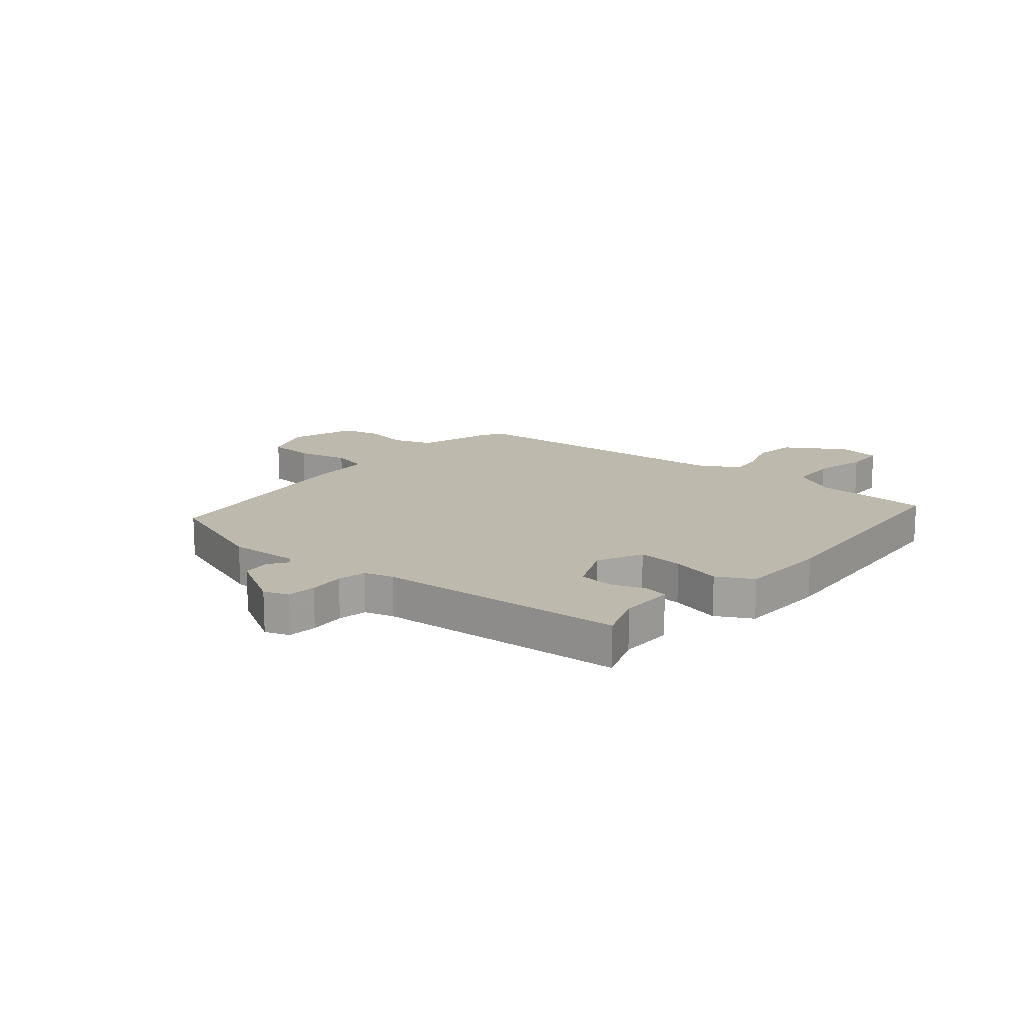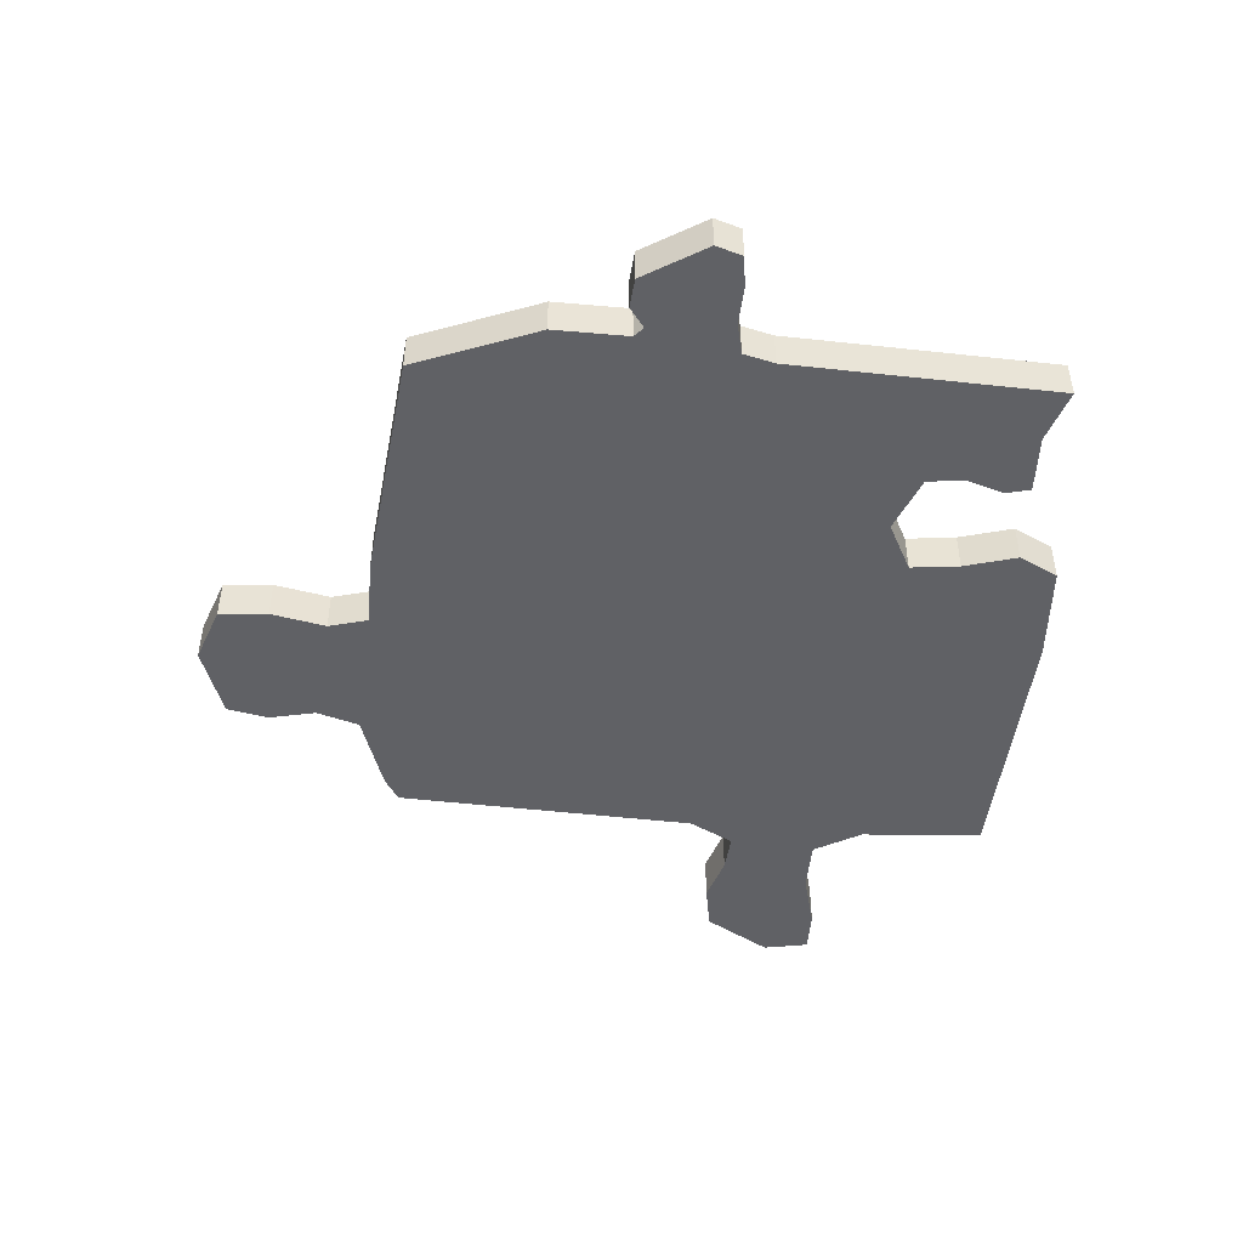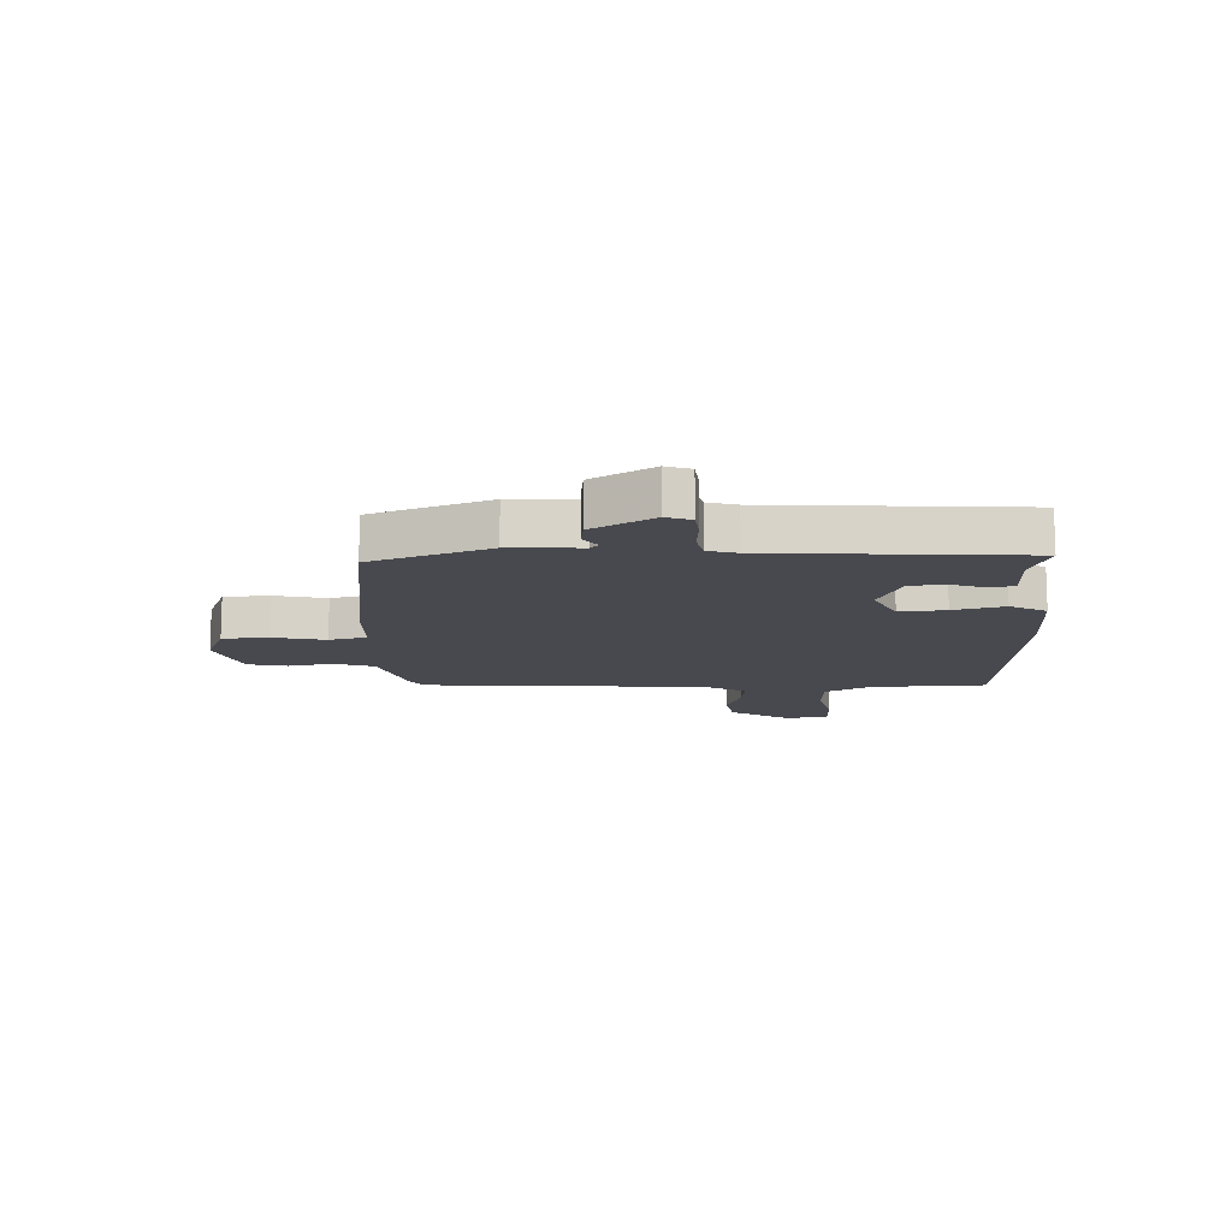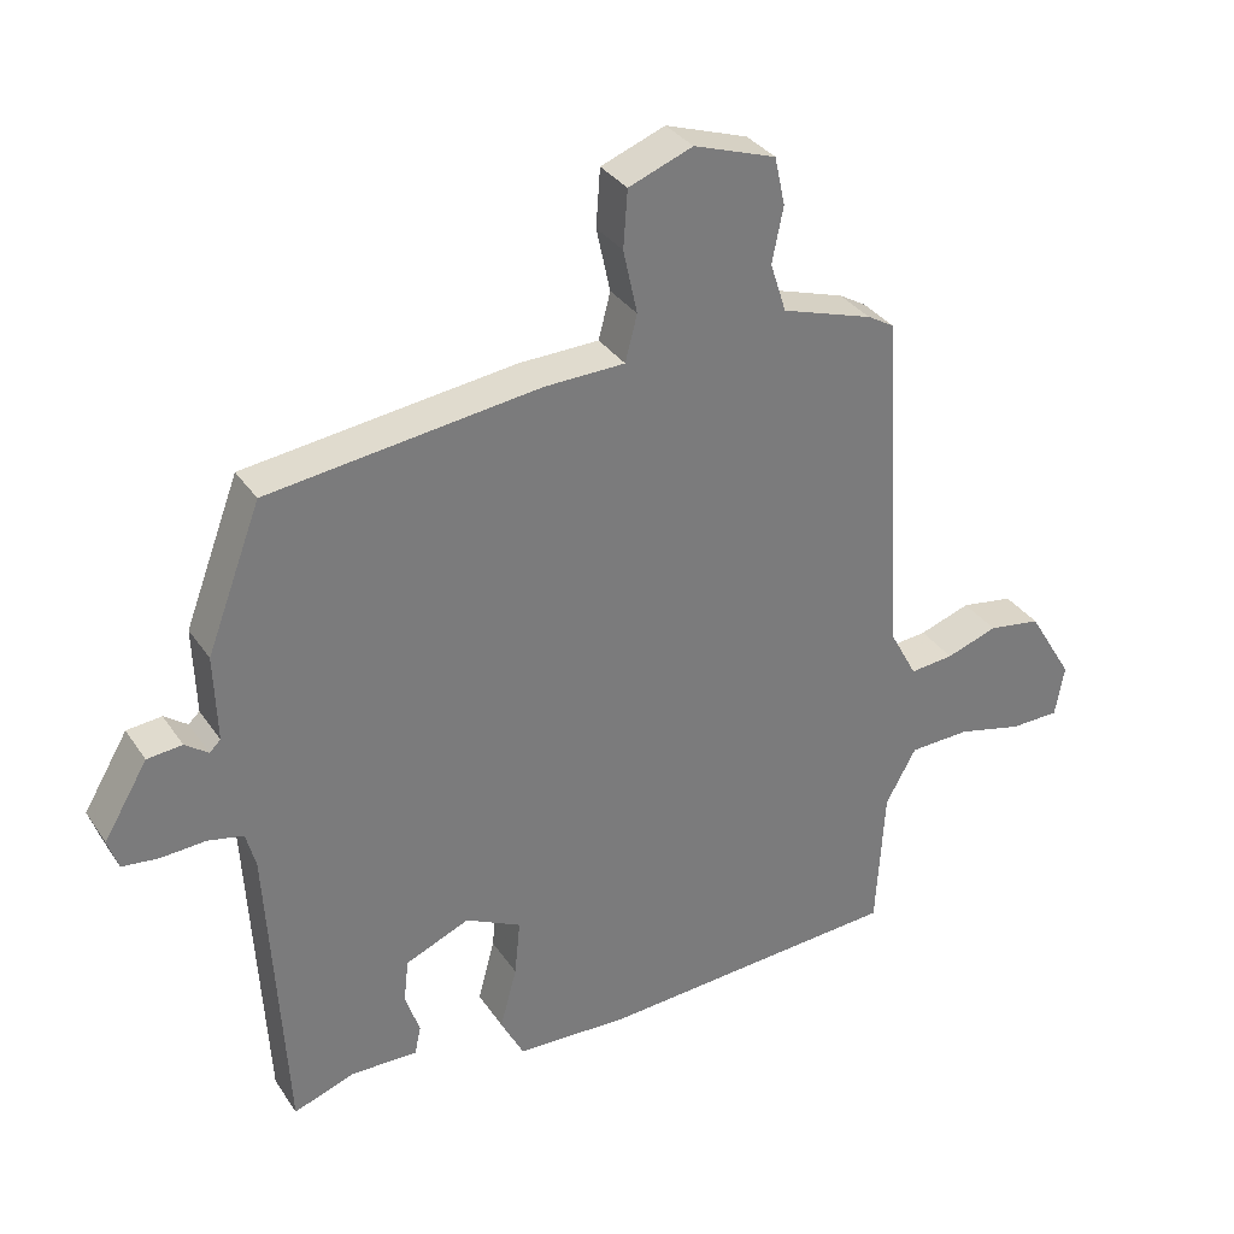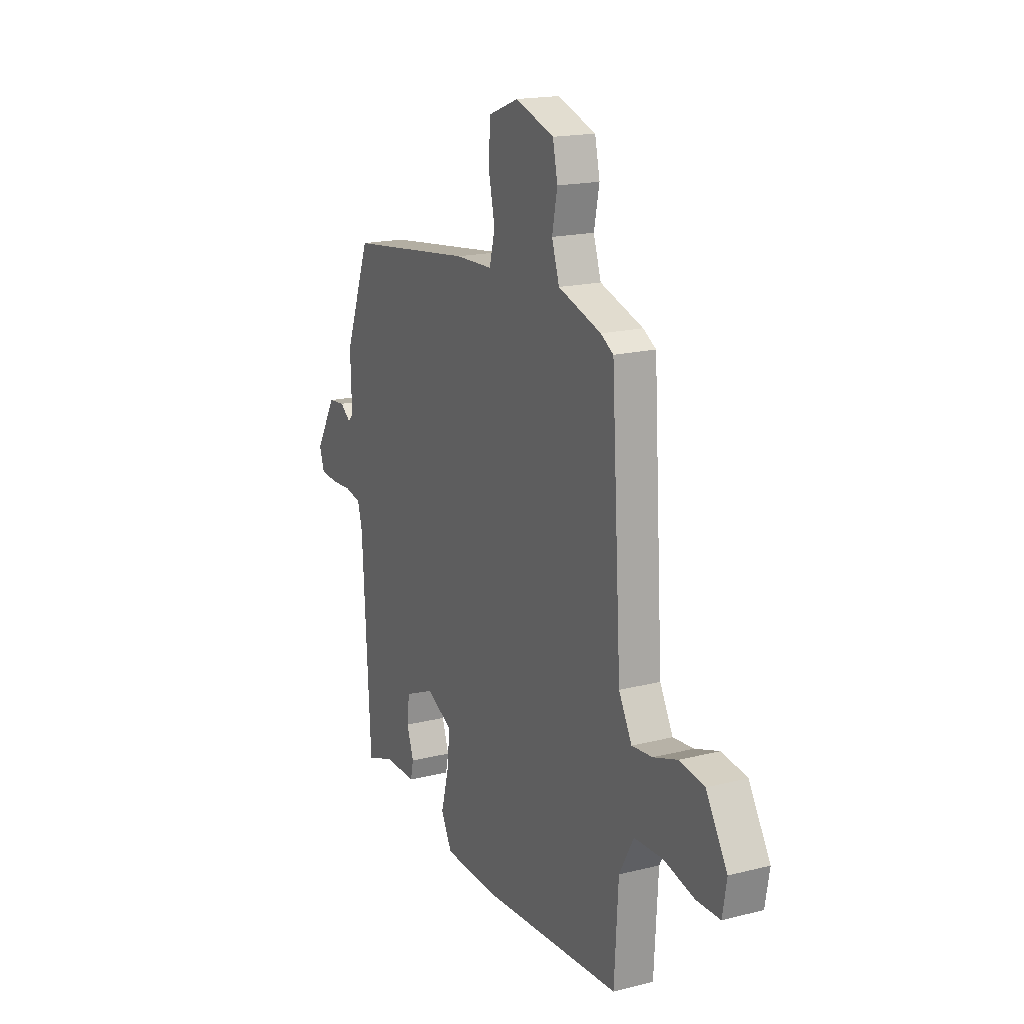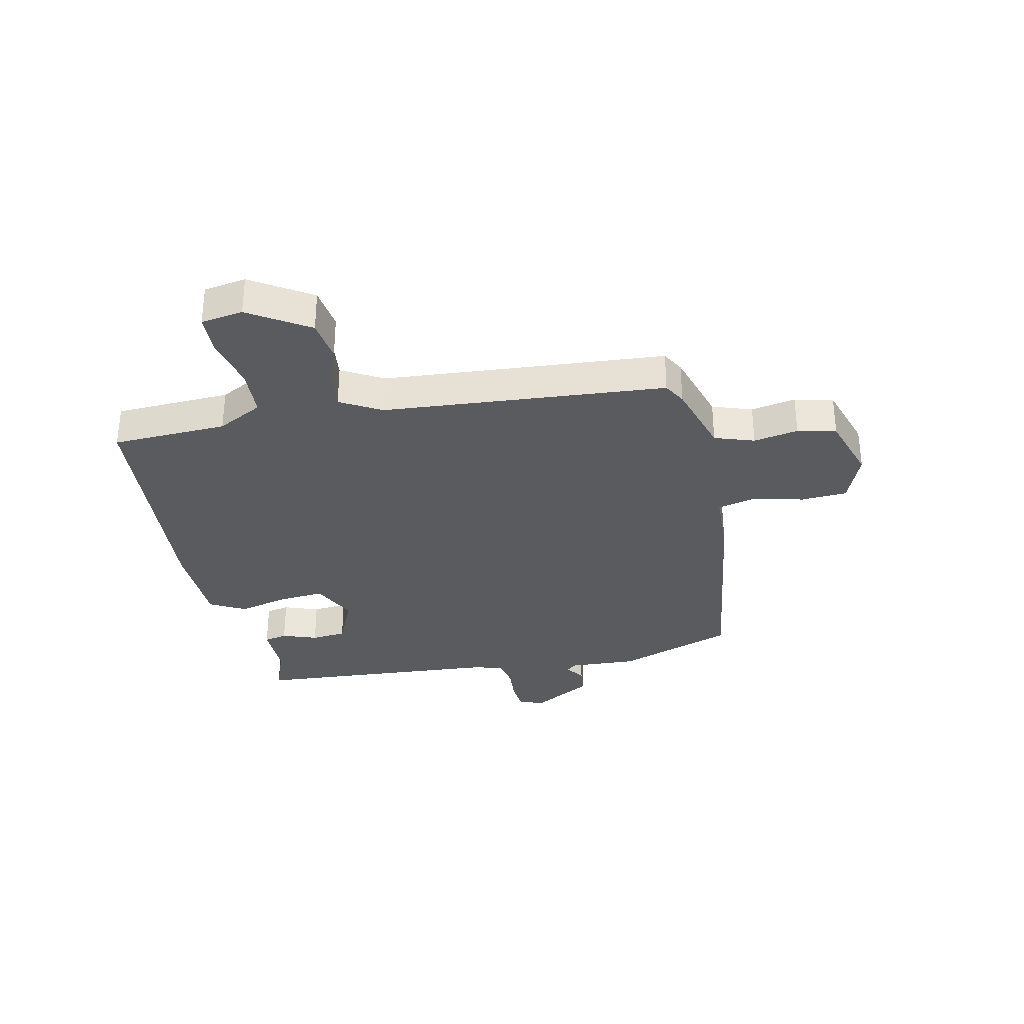
<metadata>
{"format":"obj","ext":"obj","renderer":"f3d","projection":"perspective","resolution":1024,"background":"white","views":[{"elev":15.2,"azim":129.2,"up":"+Y"},{"elev":-47.9,"azim":86.2,"up":"+Y"},{"elev":-12.7,"azim":91.5,"up":"+Y"},{"elev":33.3,"azim":151.2,"up":"+Z"},{"elev":17.8,"azim":-116.3,"up":"+Z"},{"elev":-32.6,"azim":-78.8,"up":"+Y"}]}
</metadata>
<code>
v 0.447 0.07 0.489
v 0.525 0.07 0.283
v 0.521 0.07 0.159
v 0.537 0.07 0.144
v 0.57 0.07 0.168
v 0.62 0.07 0.163
v 0.683 0.07 0.057
v 0.668 0.07 0.013
v 0.616 0.07 0.007
v 0.552 0.07 0.011
v 0.501 0.07 0
v 0.487 0.07 -0.052
v 0.462 0.07 -0.494
v 0.375 0.07 -0.463
v 0.278 0.07 -0.465
v 0.269 0.07 -0.424
v 0.29 0.07 -0.362
v 0.283 0.07 -0.3
v 0.191 0.07 -0.261
v 0.111 0.07 -0.301
v 0.119 0.07 -0.382
v 0.143 0.07 -0.471
v 0.11 0.07 -0.535
v -0.052 0.07 -0.542
v -0.488 0.07 -0.514
v -0.5 0.07 -0.309
v -0.544 0.07 -0.229
v -0.631 0.07 -0.226
v -0.726 0.07 -0.249
v -0.797 0.07 -0.248
v -0.81 0.07 -0.173
v -0.745 0.07 -0.066
v -0.669 0.07 -0.054
v -0.595 0.07 -0.079
v -0.532 0.07 -0.085
v -0.492 0.07 -0.011
v -0.461 0.07 0.492
v -0.422 0.07 0.515
v -0.291 0.07 0.557
v -0.268 0.07 0.628
v -0.284 0.07 0.707
v -0.269 0.07 0.776
v -0.151 0.07 0.816
v -0.059 0.07 0.781
v -0.053 0.07 0.699
v -0.073 0.07 0.607
v -0.056 0.07 0.541
v 0.059 0.07 0.538
v 0.447 0 0.489
v 0.525 0 0.283
v 0.521 0 0.159
v 0.537 0 0.144
v 0.57 0 0.168
v 0.62 0 0.163
v 0.683 0 0.057
v 0.668 0 0.013
v 0.616 0 0.007
v 0.552 0 0.011
v 0.501 0 0
v 0.487 0 -0.052
v 0.462 0 -0.494
v 0.375 0 -0.463
v 0.278 0 -0.465
v 0.269 0 -0.424
v 0.29 0 -0.362
v 0.283 0 -0.3
v 0.191 0 -0.261
v 0.111 0 -0.301
v 0.119 0 -0.382
v 0.143 0 -0.471
v 0.11 0 -0.535
v -0.052 0 -0.542
v -0.488 0 -0.514
v -0.5 0 -0.309
v -0.544 0 -0.229
v -0.631 0 -0.226
v -0.726 0 -0.249
v -0.797 0 -0.248
v -0.81 0 -0.173
v -0.745 0 -0.066
v -0.669 0 -0.054
v -0.595 0 -0.079
v -0.532 0 -0.085
v -0.492 0 -0.011
v -0.461 0 0.492
v -0.422 0 0.515
v -0.291 0 0.557
v -0.268 0 0.628
v -0.284 0 0.707
v -0.269 0 0.776
v -0.151 0 0.816
v -0.059 0 0.781
v -0.053 0 0.699
v -0.073 0 0.607
v -0.056 0 0.541
v 0.059 0 0.538
f 47 48 1 2
f 43 44 45 46
f 43 46 47
f 40 41 42 43
f 39 40 43 47
f 36 37 38 39
f 36 39 47 2
f 31 32 33 34
f 31 34 35
f 28 29 30 31
f 27 28 31 35
f 26 27 35 36
f 21 22 23 24
f 20 21 24 25
f 19 20 25 26
f 14 15 16 17
f 12 13 14 17
f 11 12 17 18
f 7 8 9 10
f 7 10 11
f 4 5 6 7
f 4 7 11
f 3 4 11 18
f 19 26 36 2
f 2 3 18 19
f 50 49 96 95
f 94 93 92 91
f 95 94 91
f 91 90 89 88
f 95 91 88 87
f 87 86 85 84
f 50 95 87 84
f 82 81 80 79
f 83 82 79
f 79 78 77 76
f 83 79 76 75
f 84 83 75 74
f 72 71 70 69
f 73 72 69 68
f 74 73 68 67
f 65 64 63 62
f 65 62 61 60
f 66 65 60 59
f 58 57 56 55
f 59 58 55
f 55 54 53 52
f 59 55 52
f 66 59 52 51
f 50 84 74 67
f 67 66 51 50
f 1 49 50 2
f 2 50 51 3
f 3 51 52 4
f 4 52 53 5
f 5 53 54 6
f 6 54 55 7
f 7 55 56 8
f 8 56 57 9
f 9 57 58 10
f 10 58 59 11
f 11 59 60 12
f 12 60 61 13
f 13 61 62 14
f 14 62 63 15
f 15 63 64 16
f 16 64 65 17
f 17 65 66 18
f 18 66 67 19
f 19 67 68 20
f 20 68 69 21
f 21 69 70 22
f 22 70 71 23
f 23 71 72 24
f 24 72 73 25
f 25 73 74 26
f 26 74 75 27
f 27 75 76 28
f 28 76 77 29
f 29 77 78 30
f 30 78 79 31
f 31 79 80 32
f 32 80 81 33
f 33 81 82 34
f 34 82 83 35
f 35 83 84 36
f 36 84 85 37
f 37 85 86 38
f 38 86 87 39
f 39 87 88 40
f 40 88 89 41
f 41 89 90 42
f 42 90 91 43
f 43 91 92 44
f 44 92 93 45
f 45 93 94 46
f 46 94 95 47
f 47 95 96 48
f 48 96 49 1

</code>
